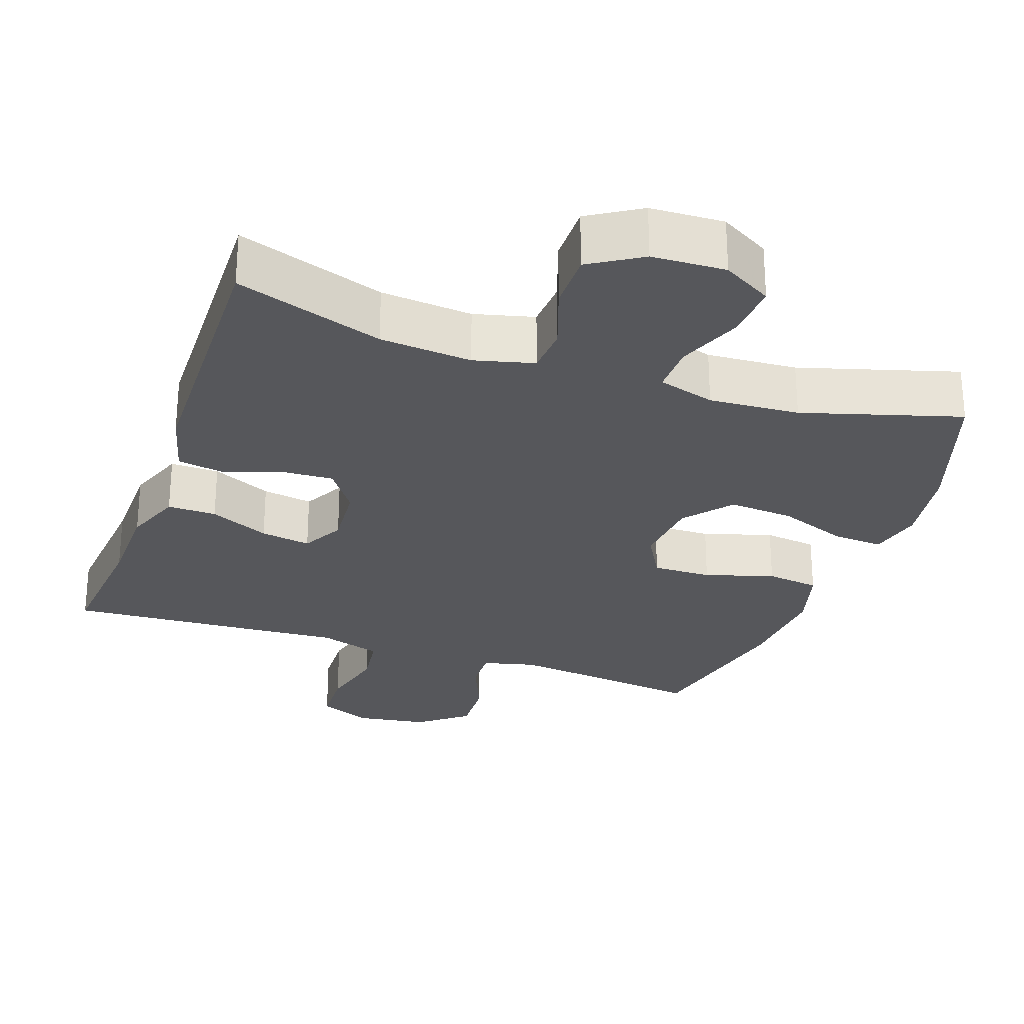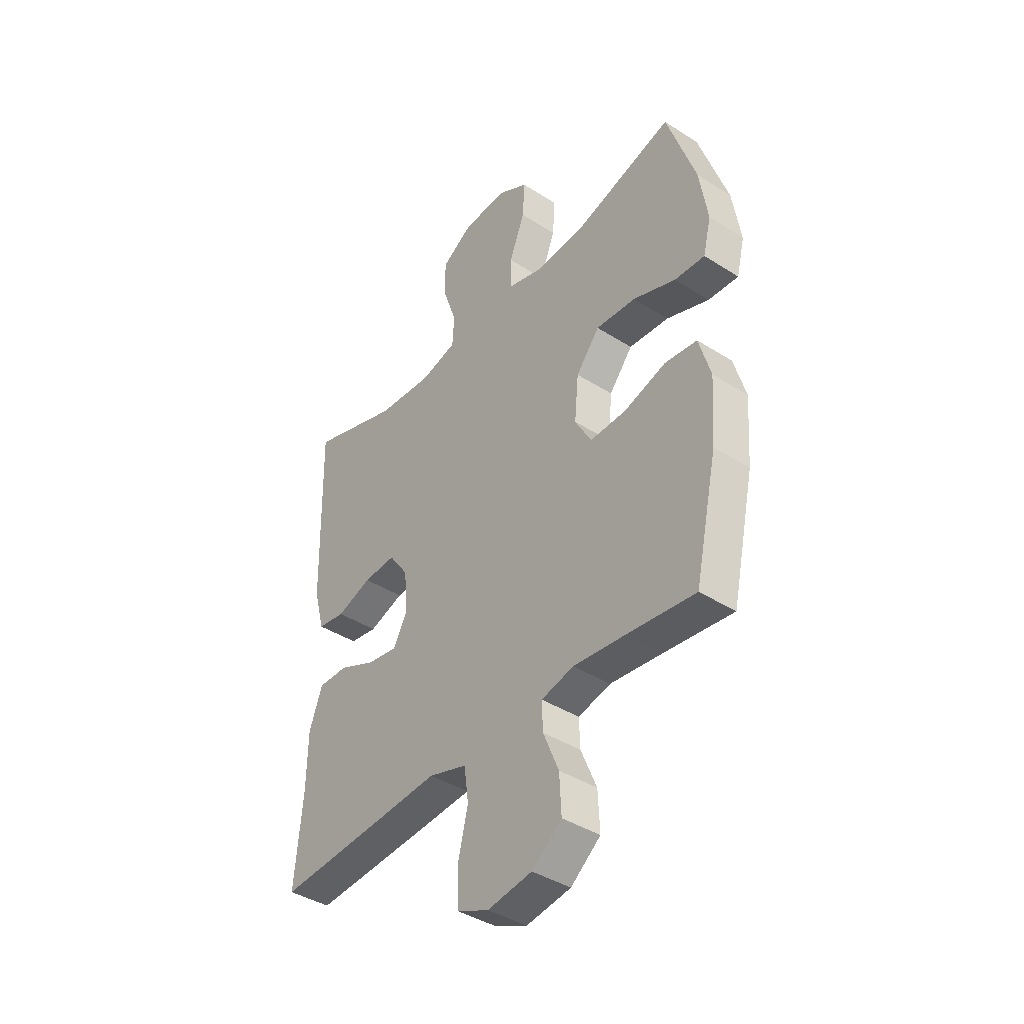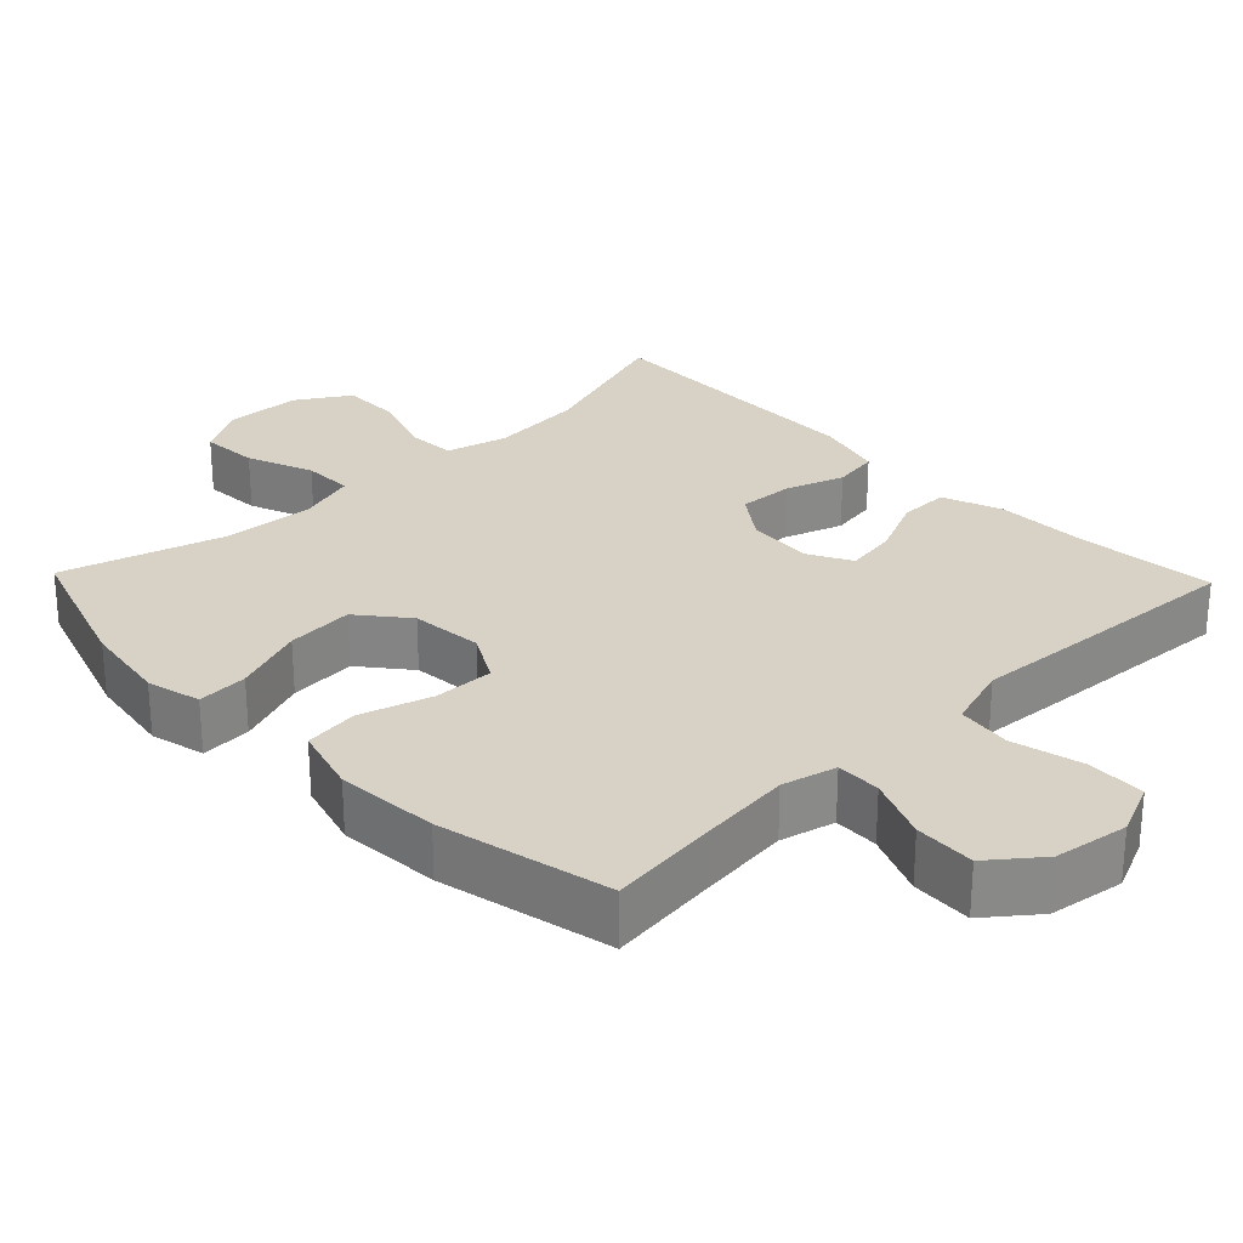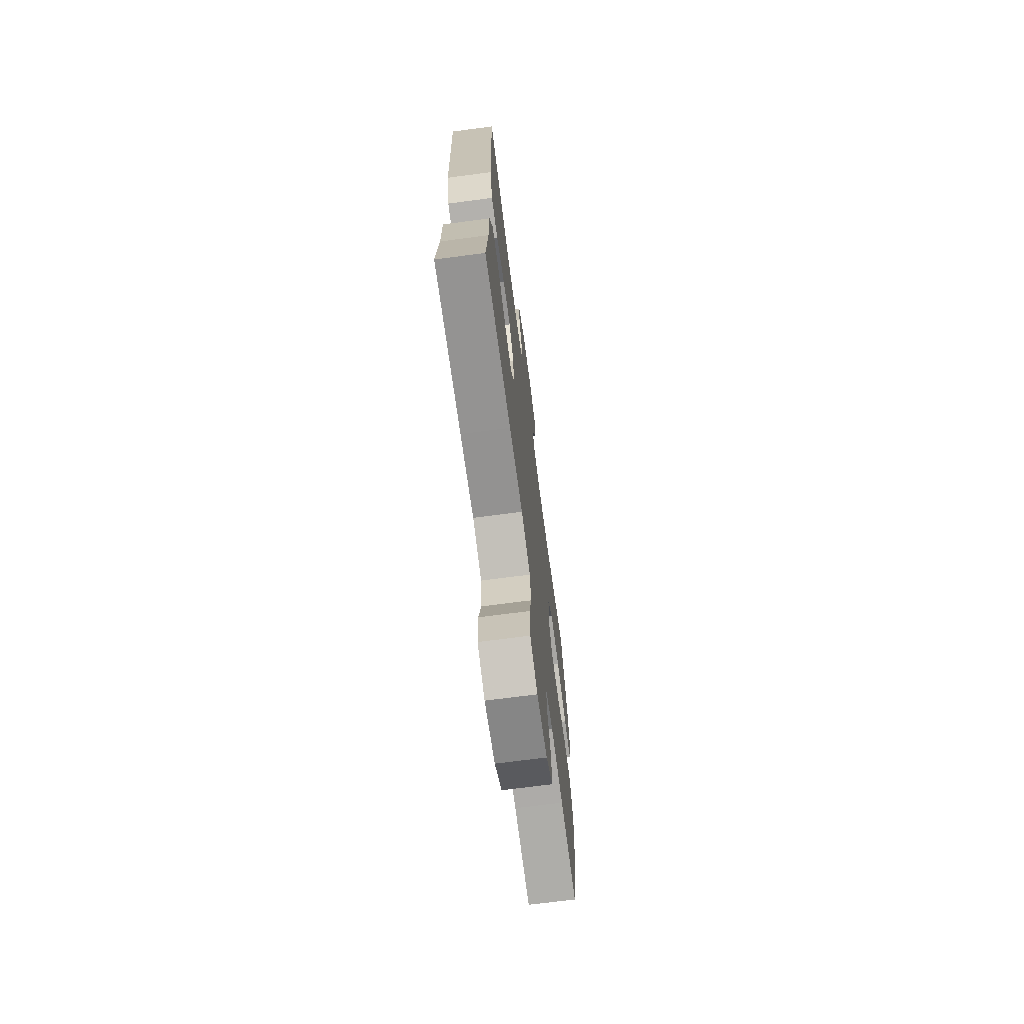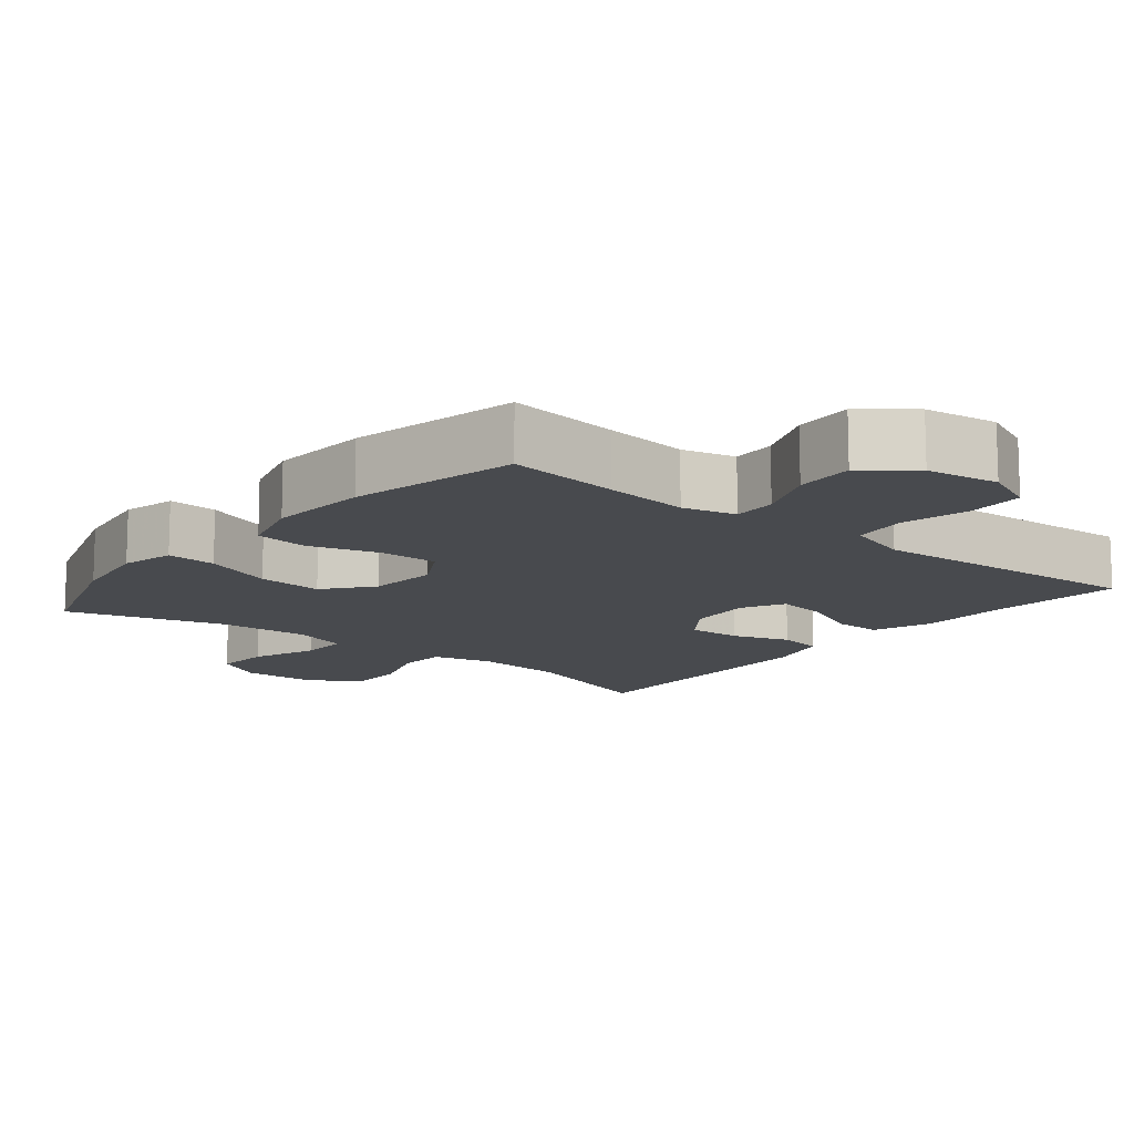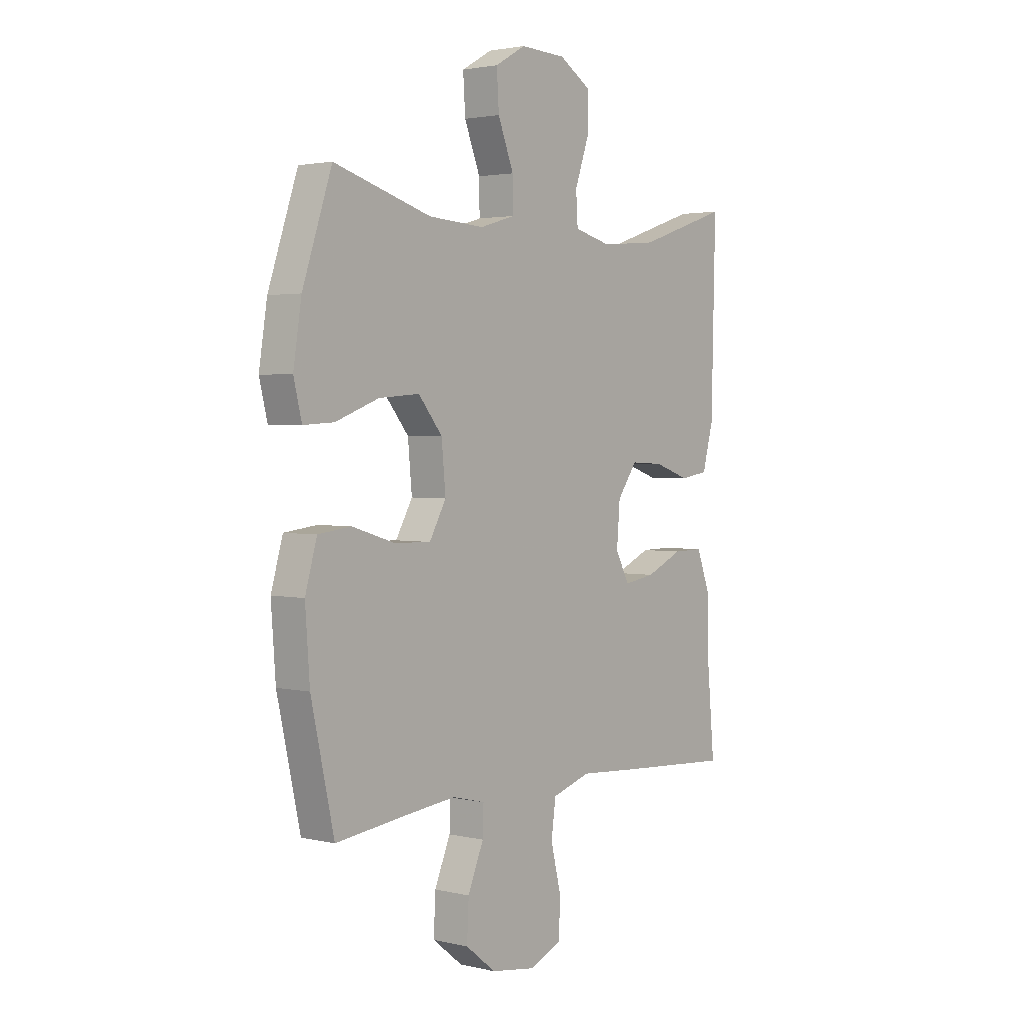
<metadata>
{"format":"obj","ext":"obj","renderer":"f3d","projection":"perspective","resolution":1024,"background":"white","views":[{"elev":-27.3,"azim":-19.3,"up":"+Y"},{"elev":-40.7,"azim":52.0,"up":"+Z"},{"elev":27.4,"azim":136.1,"up":"+Y"},{"elev":-70.3,"azim":-82.5,"up":"+Z"},{"elev":-12.9,"azim":140.9,"up":"+Y"},{"elev":2.5,"azim":129.0,"up":"+Z"}]}
</metadata>
<code>
v -0.5 0.07 -0.5
v -0.483 0.07 -0.314
v -0.481 0.07 -0.19
v -0.451 0.07 -0.11
v -0.384 0.07 -0.111
v -0.302 0.07 -0.148
v -0.233 0.07 -0.159
v -0.202 0.07 -0.101
v -0.209 0.07 -0.012
v -0.253 0.07 0.05
v -0.326 0.07 0.046
v -0.405 0.07 0.019
v -0.467 0.07 0.029
v -0.491 0.07 0.119
v -0.5 0.07 0.5
v -0.297 0.07 0.432
v -0.171 0.07 0.421
v -0.089 0.07 0.442
v -0.085 0.07 0.508
v -0.116 0.07 0.597
v -0.117 0.07 0.677
v -0.046 0.07 0.721
v 0.055 0.07 0.725
v 0.123 0.07 0.686
v 0.118 0.07 0.608
v 0.083 0.07 0.519
v 0.082 0.07 0.451
v 0.16 0.07 0.428
v 0.284 0.07 0.436
v 0.5 0.07 0.5
v 0.565 0.07 0.306
v 0.583 0.07 0.19
v 0.565 0.07 0.117
v 0.497 0.07 0.121
v 0.401 0.07 0.157
v 0.311 0.07 0.164
v 0.258 0.07 0.099
v 0.249 0.07 0.002
v 0.286 0.07 -0.064
v 0.367 0.07 -0.062
v 0.462 0.07 -0.033
v 0.535 0.07 -0.042
v 0.561 0.07 -0.133
v 0.551 0.07 -0.27
v 0.5 0.07 -0.5
v 0.346 0.07 -0.481
v 0.23 0.07 -0.468
v 0.157 0.07 -0.486
v 0.159 0.07 -0.546
v 0.194 0.07 -0.63
v 0.198 0.07 -0.711
v 0.131 0.07 -0.764
v 0.031 0.07 -0.779
v -0.04 0.07 -0.748
v -0.043 0.07 -0.67
v -0.02 0.07 -0.575
v -0.03 0.07 -0.502
v -0.116 0.07 -0.475
v -0.245 0.07 -0.484
v -0.5 0 -0.5
v -0.483 0 -0.314
v -0.481 0 -0.19
v -0.451 0 -0.11
v -0.384 0 -0.111
v -0.302 0 -0.148
v -0.233 0 -0.159
v -0.202 0 -0.101
v -0.209 0 -0.012
v -0.253 0 0.05
v -0.326 0 0.046
v -0.405 0 0.019
v -0.467 0 0.029
v -0.491 0 0.119
v -0.5 0 0.5
v -0.297 0 0.432
v -0.171 0 0.421
v -0.089 0 0.442
v -0.085 0 0.508
v -0.116 0 0.597
v -0.117 0 0.677
v -0.046 0 0.721
v 0.055 0 0.725
v 0.123 0 0.686
v 0.118 0 0.608
v 0.083 0 0.519
v 0.082 0 0.451
v 0.16 0 0.428
v 0.284 0 0.436
v 0.5 0 0.5
v 0.565 0 0.306
v 0.583 0 0.19
v 0.565 0 0.117
v 0.497 0 0.121
v 0.401 0 0.157
v 0.311 0 0.164
v 0.258 0 0.099
v 0.249 0 0.002
v 0.286 0 -0.064
v 0.367 0 -0.062
v 0.462 0 -0.033
v 0.535 0 -0.042
v 0.561 0 -0.133
v 0.551 0 -0.27
v 0.5 0 -0.5
v 0.346 0 -0.481
v 0.23 0 -0.468
v 0.157 0 -0.486
v 0.159 0 -0.546
v 0.194 0 -0.63
v 0.198 0 -0.711
v 0.131 0 -0.764
v 0.031 0 -0.779
v -0.04 0 -0.748
v -0.043 0 -0.67
v -0.02 0 -0.575
v -0.03 0 -0.502
v -0.116 0 -0.475
v -0.245 0 -0.484
f 58 59 1 2
f 4 5 6
f 3 4 6
f 2 3 6
f 58 2 6
f 57 58 6
f 54 55 56
f 53 54 56
f 52 53 56
f 51 52 56
f 50 51 56
f 49 50 56
f 48 49 56 57
f 57 6 7
f 48 57 7
f 47 48 7
f 44 45 46
f 43 44 46
f 42 43 46
f 41 42 46
f 40 41 46
f 47 7 8
f 46 47 8
f 40 46 8
f 39 40 8
f 33 34 35
f 32 33 35
f 31 32 35
f 30 31 35
f 29 30 35
f 28 29 35 36
f 27 28 36 37
f 24 25 26
f 23 24 26
f 22 23 26
f 21 22 26
f 20 21 26
f 19 20 26
f 18 19 26 27
f 27 37 38
f 18 27 38
f 17 18 38
f 14 15 16
f 13 14 16
f 12 13 16
f 11 12 16
f 10 11 16 17
f 39 8 9
f 38 39 9
f 17 38 9
f 9 10 17
f 61 60 118 117
f 65 64 63
f 65 63 62
f 65 62 61
f 65 61 117
f 65 117 116
f 115 114 113
f 115 113 112
f 115 112 111
f 115 111 110
f 115 110 109
f 115 109 108
f 116 115 108 107
f 66 65 116
f 66 116 107
f 66 107 106
f 105 104 103
f 105 103 102
f 105 102 101
f 105 101 100
f 105 100 99
f 67 66 106
f 67 106 105
f 67 105 99
f 67 99 98
f 94 93 92
f 94 92 91
f 94 91 90
f 94 90 89
f 94 89 88
f 95 94 88 87
f 96 95 87 86
f 85 84 83
f 85 83 82
f 85 82 81
f 85 81 80
f 85 80 79
f 85 79 78
f 86 85 78 77
f 97 96 86
f 97 86 77
f 97 77 76
f 75 74 73
f 75 73 72
f 75 72 71
f 75 71 70
f 76 75 70 69
f 68 67 98
f 68 98 97
f 68 97 76
f 76 69 68
f 1 60 61 2
f 2 61 62 3
f 3 62 63 4
f 4 63 64 5
f 5 64 65 6
f 6 65 66 7
f 7 66 67 8
f 8 67 68 9
f 9 68 69 10
f 10 69 70 11
f 11 70 71 12
f 12 71 72 13
f 13 72 73 14
f 14 73 74 15
f 15 74 75 16
f 16 75 76 17
f 17 76 77 18
f 18 77 78 19
f 19 78 79 20
f 20 79 80 21
f 21 80 81 22
f 22 81 82 23
f 23 82 83 24
f 24 83 84 25
f 25 84 85 26
f 26 85 86 27
f 27 86 87 28
f 28 87 88 29
f 29 88 89 30
f 30 89 90 31
f 31 90 91 32
f 32 91 92 33
f 33 92 93 34
f 34 93 94 35
f 35 94 95 36
f 36 95 96 37
f 37 96 97 38
f 38 97 98 39
f 39 98 99 40
f 40 99 100 41
f 41 100 101 42
f 42 101 102 43
f 43 102 103 44
f 44 103 104 45
f 45 104 105 46
f 46 105 106 47
f 47 106 107 48
f 48 107 108 49
f 49 108 109 50
f 50 109 110 51
f 51 110 111 52
f 52 111 112 53
f 53 112 113 54
f 54 113 114 55
f 55 114 115 56
f 56 115 116 57
f 57 116 117 58
f 58 117 118 59
f 59 118 60 1

</code>
